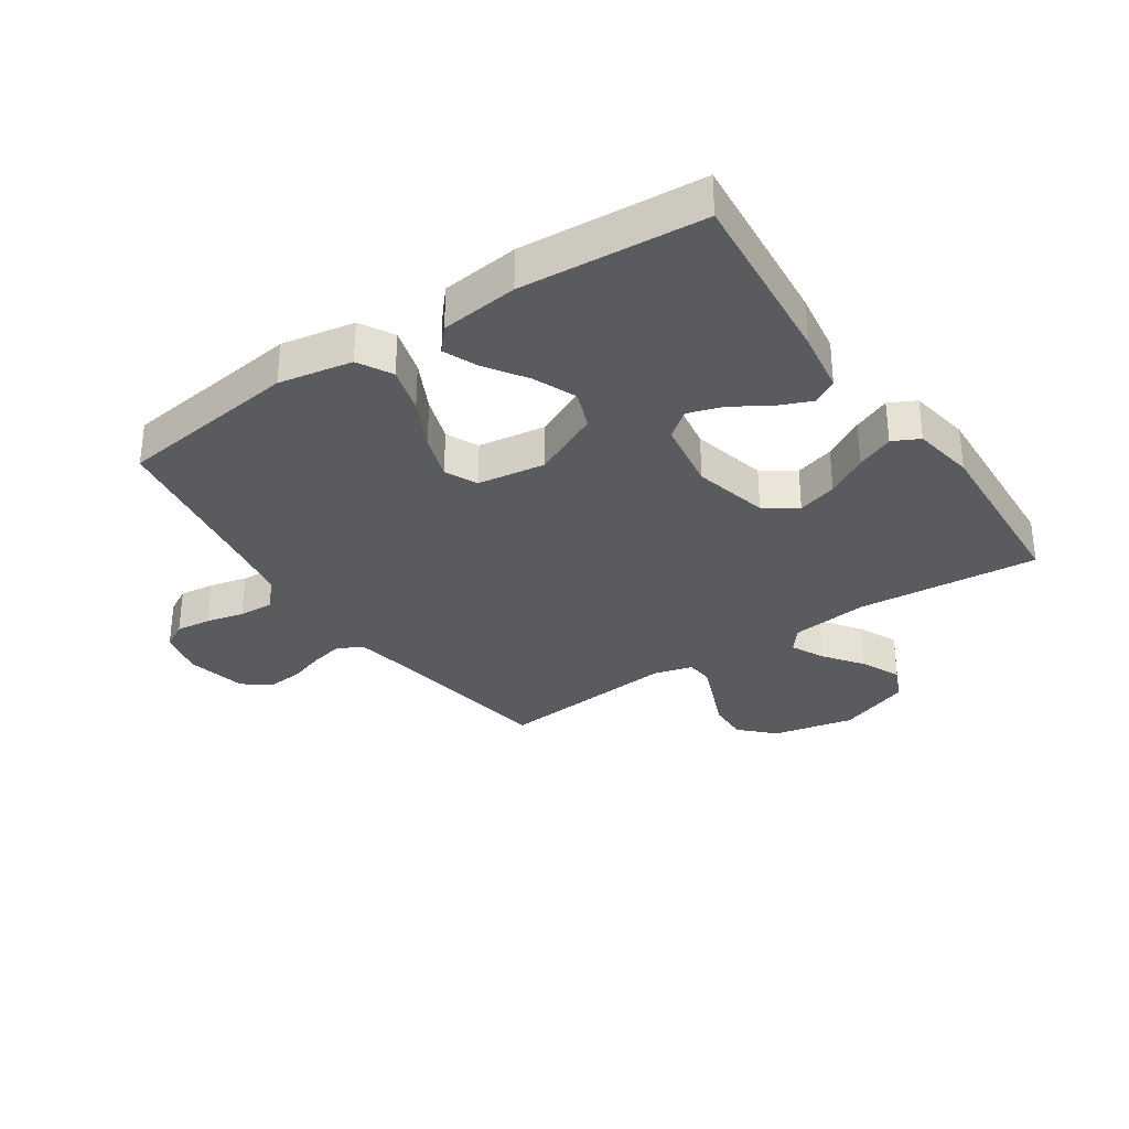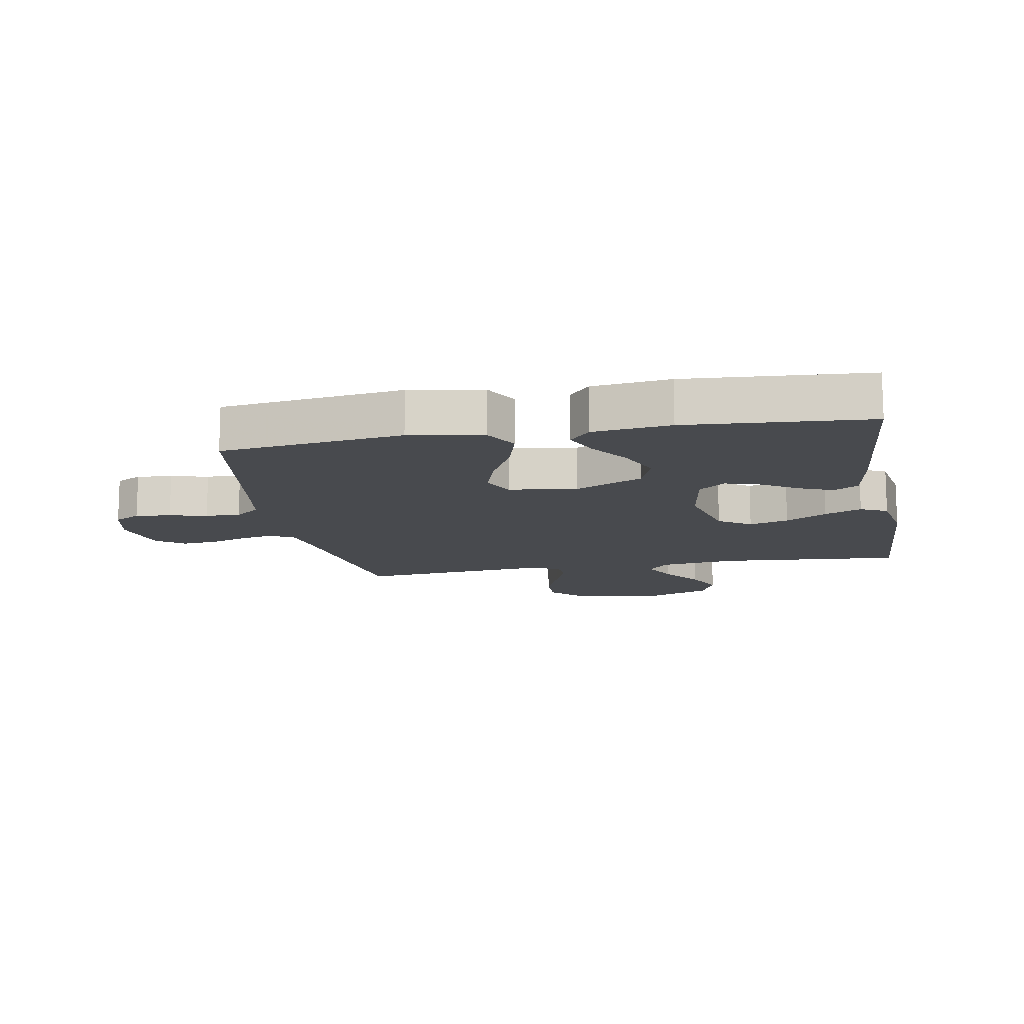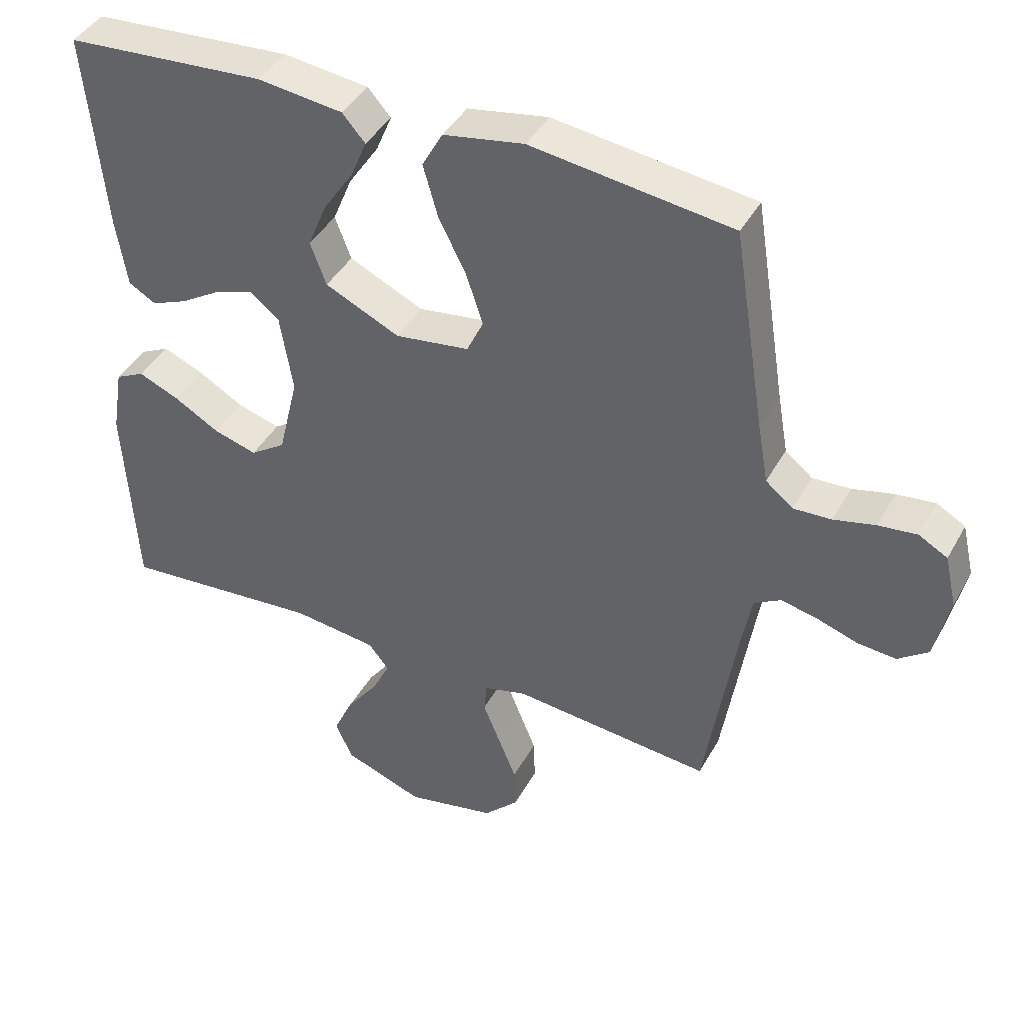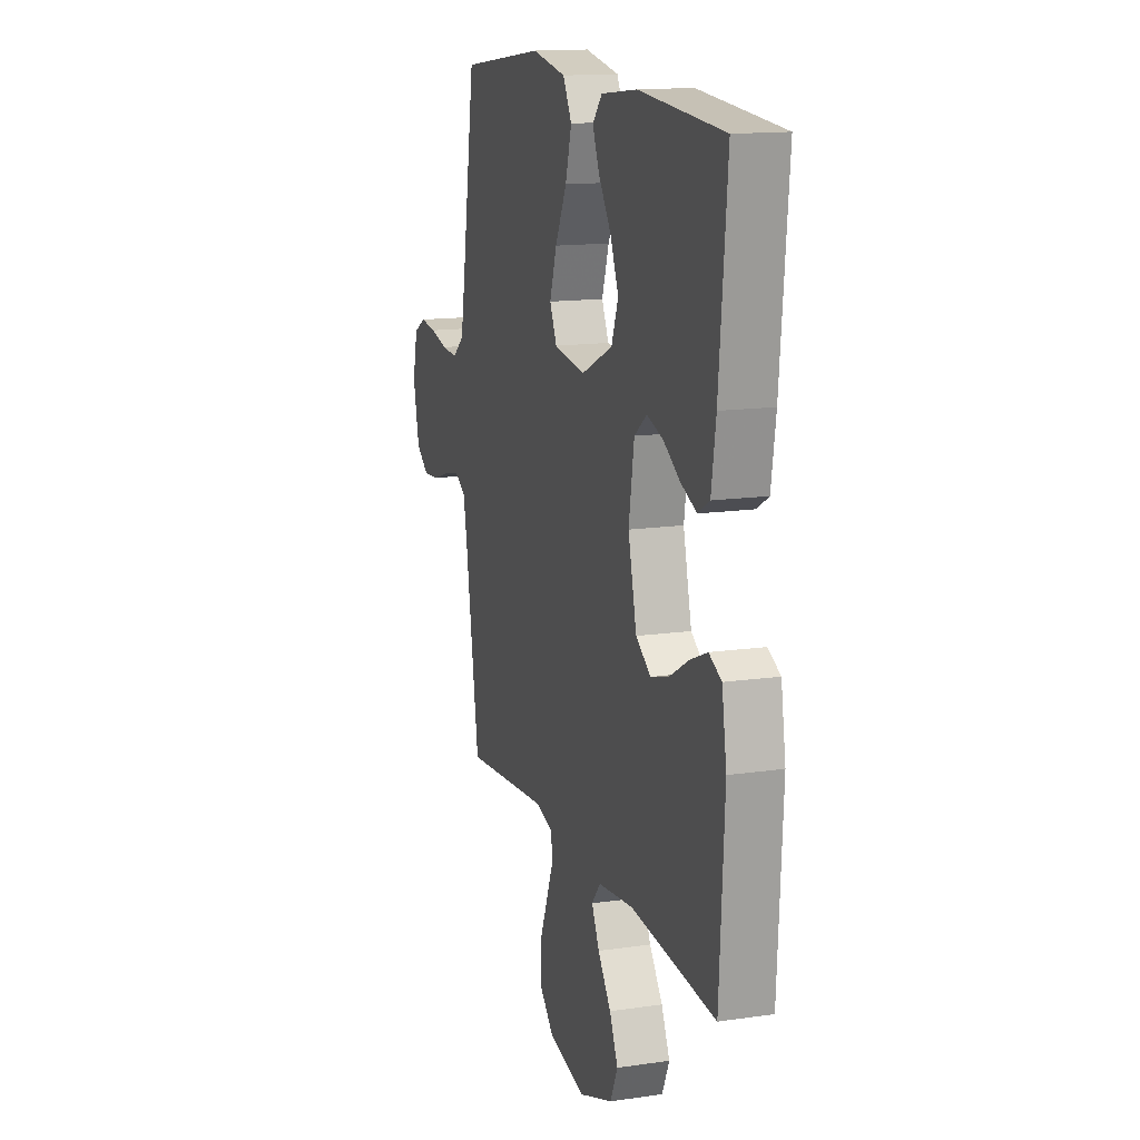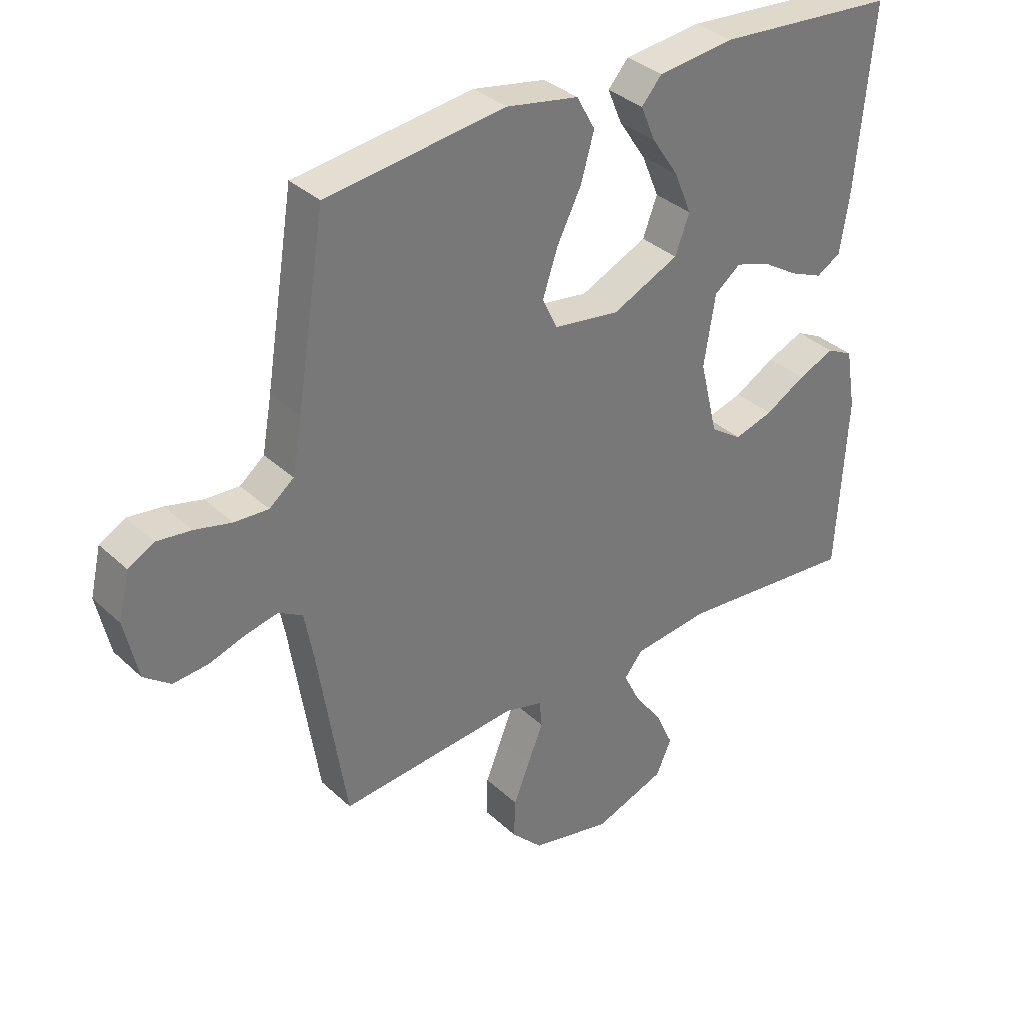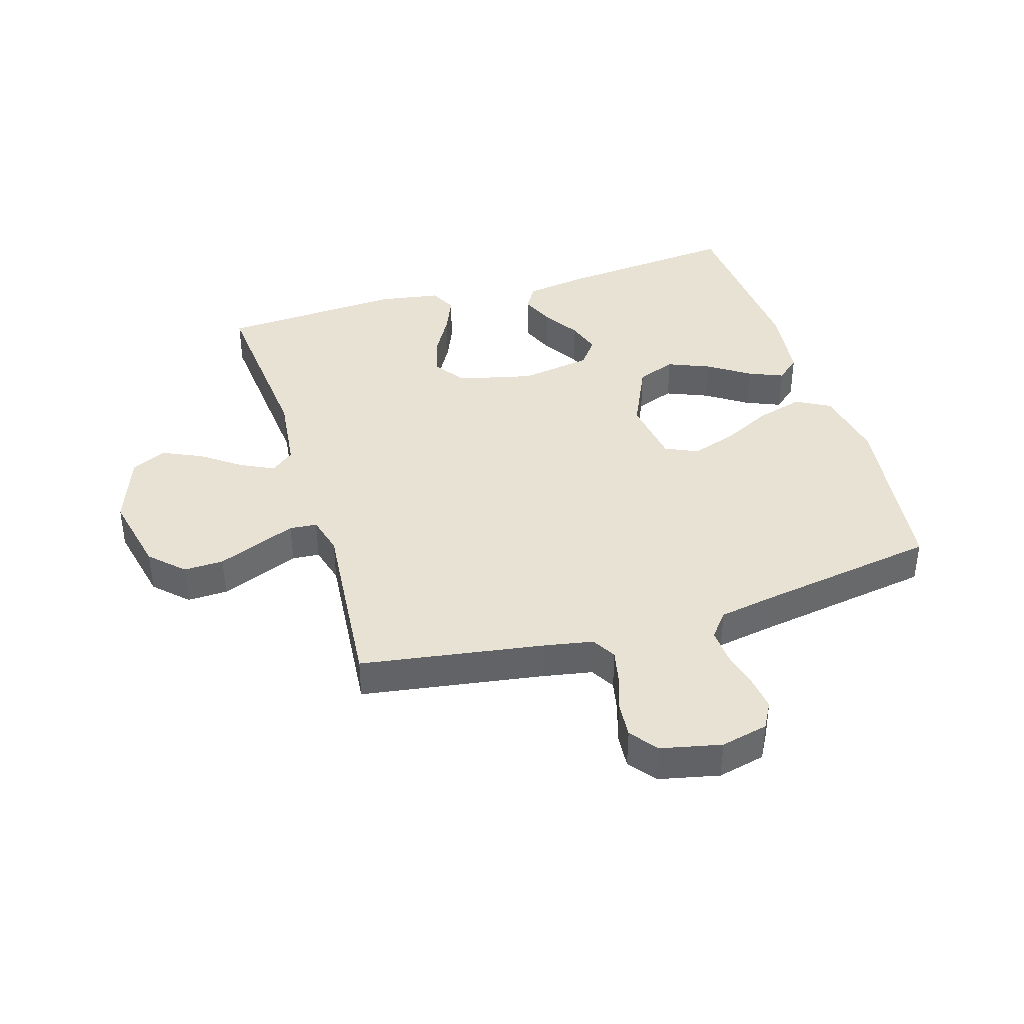
<metadata>
{"format":"obj","ext":"obj","renderer":"f3d","projection":"perspective","resolution":1024,"background":"white","views":[{"elev":-32.2,"azim":34.0,"up":"+Y"},{"elev":-13.0,"azim":10.5,"up":"+Y"},{"elev":41.9,"azim":-153.1,"up":"+Z"},{"elev":14.5,"azim":72.4,"up":"+Z"},{"elev":34.4,"azim":-39.0,"up":"+Z"},{"elev":39.7,"azim":-107.0,"up":"+Y"}]}
</metadata>
<code>
v -0.5 0.07 0.5
v -0.2 0.07 0.539
v -0.079 0.07 0.517
v -0.048 0.07 0.461
v -0.07 0.07 0.384
v -0.111 0.07 0.302
v -0.136 0.07 0.227
v -0.111 0.07 0.174
v 0 0.07 0.158
v 0.112 0.07 0.21
v 0.136 0.07 0.274
v 0.107 0.07 0.344
v 0.062 0.07 0.411
v 0.038 0.07 0.468
v 0.072 0.07 0.507
v 0.2 0.07 0.522
v 0.5 0.07 0.5
v 0.472 0.07 0.2
v 0.456 0.07 0.097
v 0.415 0.07 0.073
v 0.36 0.07 0.096
v 0.299 0.07 0.134
v 0.242 0.07 0.152
v 0.198 0.07 0.118
v 0.179 0.07 0
v 0.209 0.07 -0.124
v 0.262 0.07 -0.16
v 0.327 0.07 -0.141
v 0.395 0.07 -0.102
v 0.456 0.07 -0.076
v 0.5 0.07 -0.098
v 0.517 0.07 -0.2
v 0.5 0.07 -0.5
v 0.2 0.07 -0.474
v 0.073 0.07 -0.489
v 0.042 0.07 -0.527
v 0.069 0.07 -0.582
v 0.116 0.07 -0.646
v 0.146 0.07 -0.711
v 0.12 0.07 -0.769
v 0 0.07 -0.813
v -0.135 0.07 -0.784
v -0.187 0.07 -0.731
v -0.185 0.07 -0.665
v -0.157 0.07 -0.596
v -0.132 0.07 -0.534
v -0.136 0.07 -0.489
v -0.2 0.07 -0.472
v -0.5 0.07 -0.5
v -0.547 0.07 -0.2
v -0.562 0.07 -0.119
v -0.602 0.07 -0.096
v -0.657 0.07 -0.108
v -0.718 0.07 -0.128
v -0.776 0.07 -0.133
v -0.821 0.07 -0.099
v -0.843 0.07 0
v -0.825 0.07 0.078
v -0.782 0.07 0.102
v -0.724 0.07 0.095
v -0.662 0.07 0.08
v -0.605 0.07 0.077
v -0.564 0.07 0.11
v -0.548 0.07 0.2
v -0.5 0 0.5
v -0.2 0 0.539
v -0.079 0 0.517
v -0.048 0 0.461
v -0.07 0 0.384
v -0.111 0 0.302
v -0.136 0 0.227
v -0.111 0 0.174
v 0 0 0.158
v 0.112 0 0.21
v 0.136 0 0.274
v 0.107 0 0.344
v 0.062 0 0.411
v 0.038 0 0.468
v 0.072 0 0.507
v 0.2 0 0.522
v 0.5 0 0.5
v 0.472 0 0.2
v 0.456 0 0.097
v 0.415 0 0.073
v 0.36 0 0.096
v 0.299 0 0.134
v 0.242 0 0.152
v 0.198 0 0.118
v 0.179 0 0
v 0.209 0 -0.124
v 0.262 0 -0.16
v 0.327 0 -0.141
v 0.395 0 -0.102
v 0.456 0 -0.076
v 0.5 0 -0.098
v 0.517 0 -0.2
v 0.5 0 -0.5
v 0.2 0 -0.474
v 0.073 0 -0.489
v 0.042 0 -0.527
v 0.069 0 -0.582
v 0.116 0 -0.646
v 0.146 0 -0.711
v 0.12 0 -0.769
v 0 0 -0.813
v -0.135 0 -0.784
v -0.187 0 -0.731
v -0.185 0 -0.665
v -0.157 0 -0.596
v -0.132 0 -0.534
v -0.136 0 -0.489
v -0.2 0 -0.472
v -0.5 0 -0.5
v -0.547 0 -0.2
v -0.562 0 -0.119
v -0.602 0 -0.096
v -0.657 0 -0.108
v -0.718 0 -0.128
v -0.776 0 -0.133
v -0.821 0 -0.099
v -0.843 0 0
v -0.825 0 0.078
v -0.782 0 0.102
v -0.724 0 0.095
v -0.662 0 0.08
v -0.605 0 0.077
v -0.564 0 0.11
v -0.548 0 0.2
f 58 59 60 61
f 58 61 62
f 57 58 62
f 56 57 62
f 53 54 55 56
f 52 53 56 62
f 51 52 62 63
f 48 49 50
f 47 48 50 51
f 42 43 44 45
f 42 45 46
f 41 42 46
f 40 41 46 47
f 37 38 39 40
f 36 37 40 47
f 31 32 33 34
f 31 34 35
f 28 29 30 31
f 27 28 31 35
f 26 27 35 36
f 19 20 21 22
f 19 22 23
f 18 19 23
f 17 18 23
f 16 17 23 24
f 12 13 14 15
f 11 12 15 16
f 3 4 5 6
f 3 6 7
f 64 1 2 3
f 64 3 7
f 63 64 7 8
f 51 63 8 9
f 47 51 9 10
f 25 26 36 47
f 25 47 10 11
f 11 16 24 25
f 125 124 123 122
f 126 125 122
f 126 122 121
f 126 121 120
f 120 119 118 117
f 126 120 117 116
f 127 126 116 115
f 114 113 112
f 115 114 112 111
f 109 108 107 106
f 110 109 106
f 110 106 105
f 111 110 105 104
f 104 103 102 101
f 111 104 101 100
f 98 97 96 95
f 99 98 95
f 95 94 93 92
f 99 95 92 91
f 100 99 91 90
f 86 85 84 83
f 87 86 83
f 87 83 82
f 87 82 81
f 88 87 81 80
f 79 78 77 76
f 80 79 76 75
f 70 69 68 67
f 71 70 67
f 67 66 65 128
f 71 67 128
f 72 71 128 127
f 73 72 127 115
f 74 73 115 111
f 111 100 90 89
f 75 74 111 89
f 89 88 80 75
f 1 65 66 2
f 2 66 67 3
f 3 67 68 4
f 4 68 69 5
f 5 69 70 6
f 6 70 71 7
f 7 71 72 8
f 8 72 73 9
f 9 73 74 10
f 10 74 75 11
f 11 75 76 12
f 12 76 77 13
f 13 77 78 14
f 14 78 79 15
f 15 79 80 16
f 16 80 81 17
f 17 81 82 18
f 18 82 83 19
f 19 83 84 20
f 20 84 85 21
f 21 85 86 22
f 22 86 87 23
f 23 87 88 24
f 24 88 89 25
f 25 89 90 26
f 26 90 91 27
f 27 91 92 28
f 28 92 93 29
f 29 93 94 30
f 30 94 95 31
f 31 95 96 32
f 32 96 97 33
f 33 97 98 34
f 34 98 99 35
f 35 99 100 36
f 36 100 101 37
f 37 101 102 38
f 38 102 103 39
f 39 103 104 40
f 40 104 105 41
f 41 105 106 42
f 42 106 107 43
f 43 107 108 44
f 44 108 109 45
f 45 109 110 46
f 46 110 111 47
f 47 111 112 48
f 48 112 113 49
f 49 113 114 50
f 50 114 115 51
f 51 115 116 52
f 52 116 117 53
f 53 117 118 54
f 54 118 119 55
f 55 119 120 56
f 56 120 121 57
f 57 121 122 58
f 58 122 123 59
f 59 123 124 60
f 60 124 125 61
f 61 125 126 62
f 62 126 127 63
f 63 127 128 64
f 64 128 65 1

</code>
